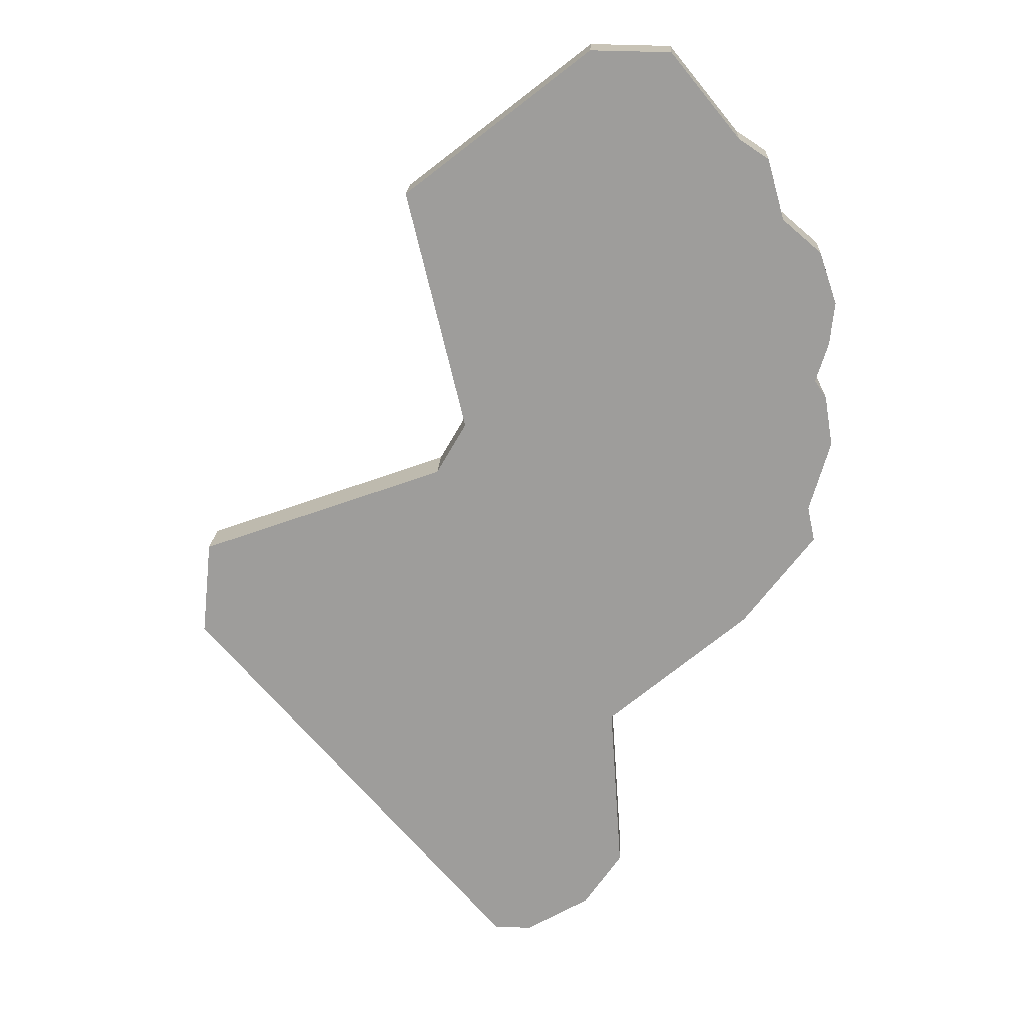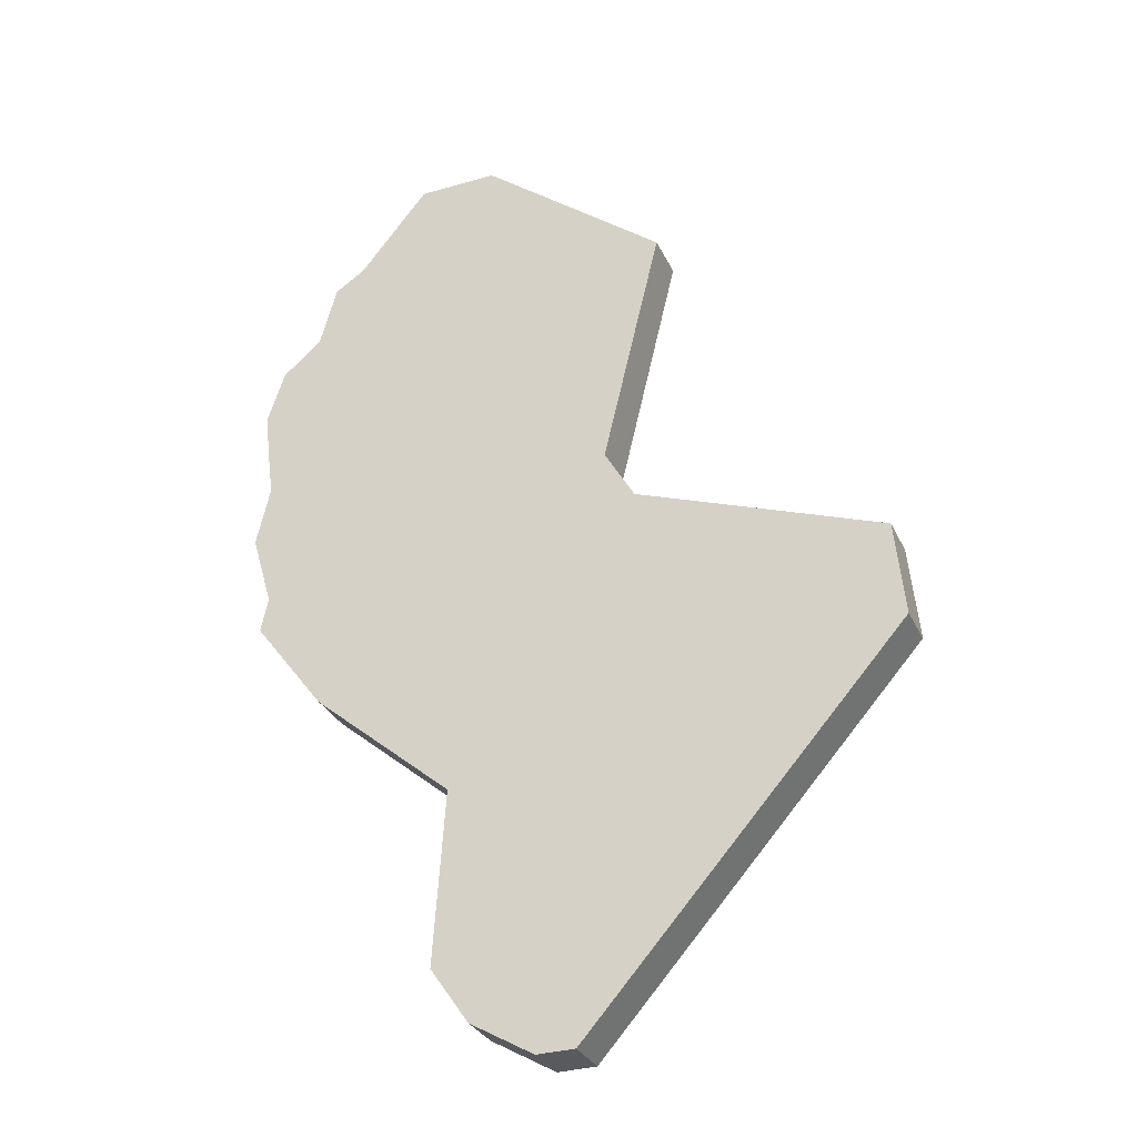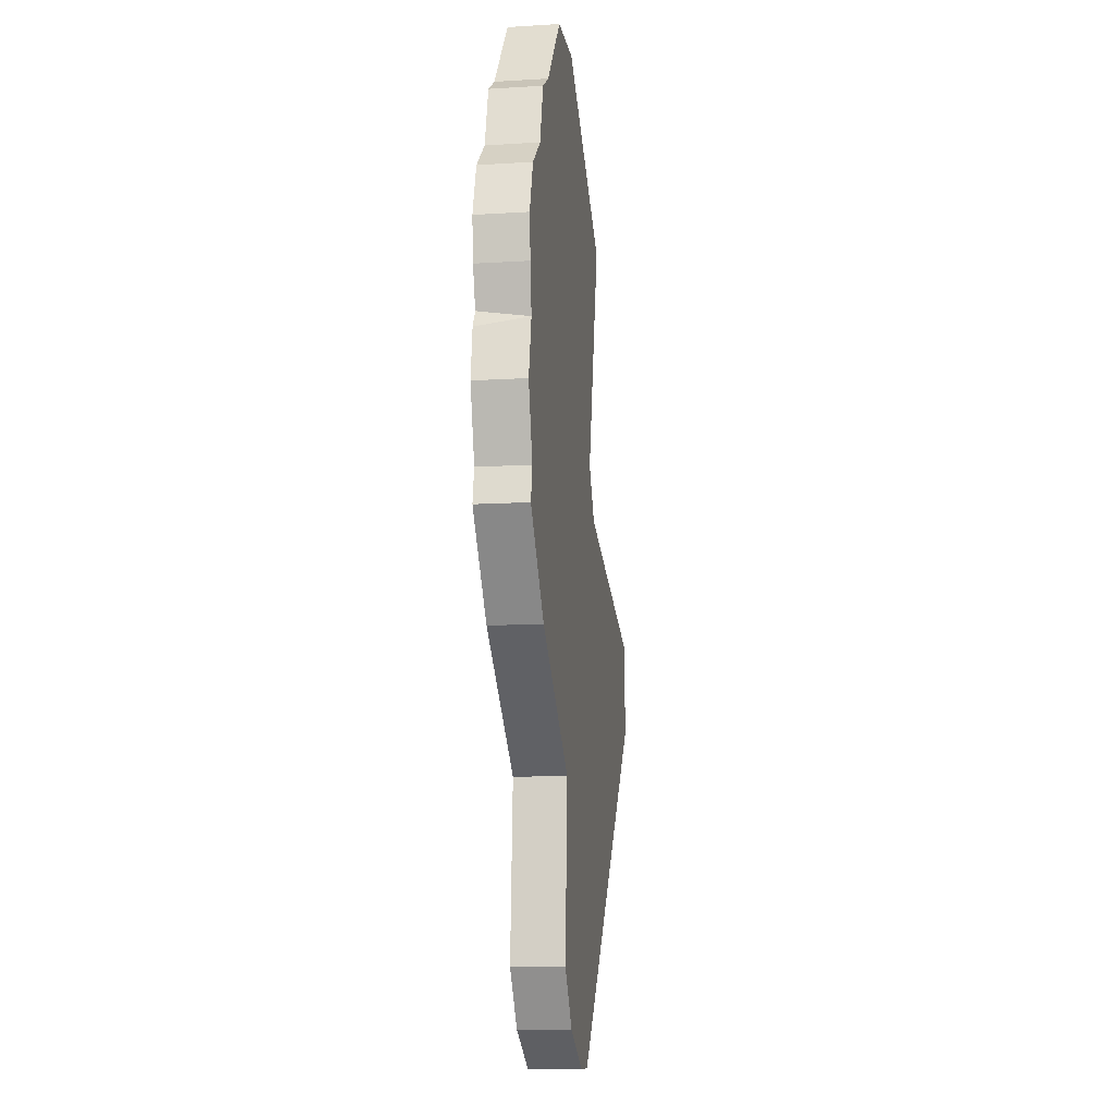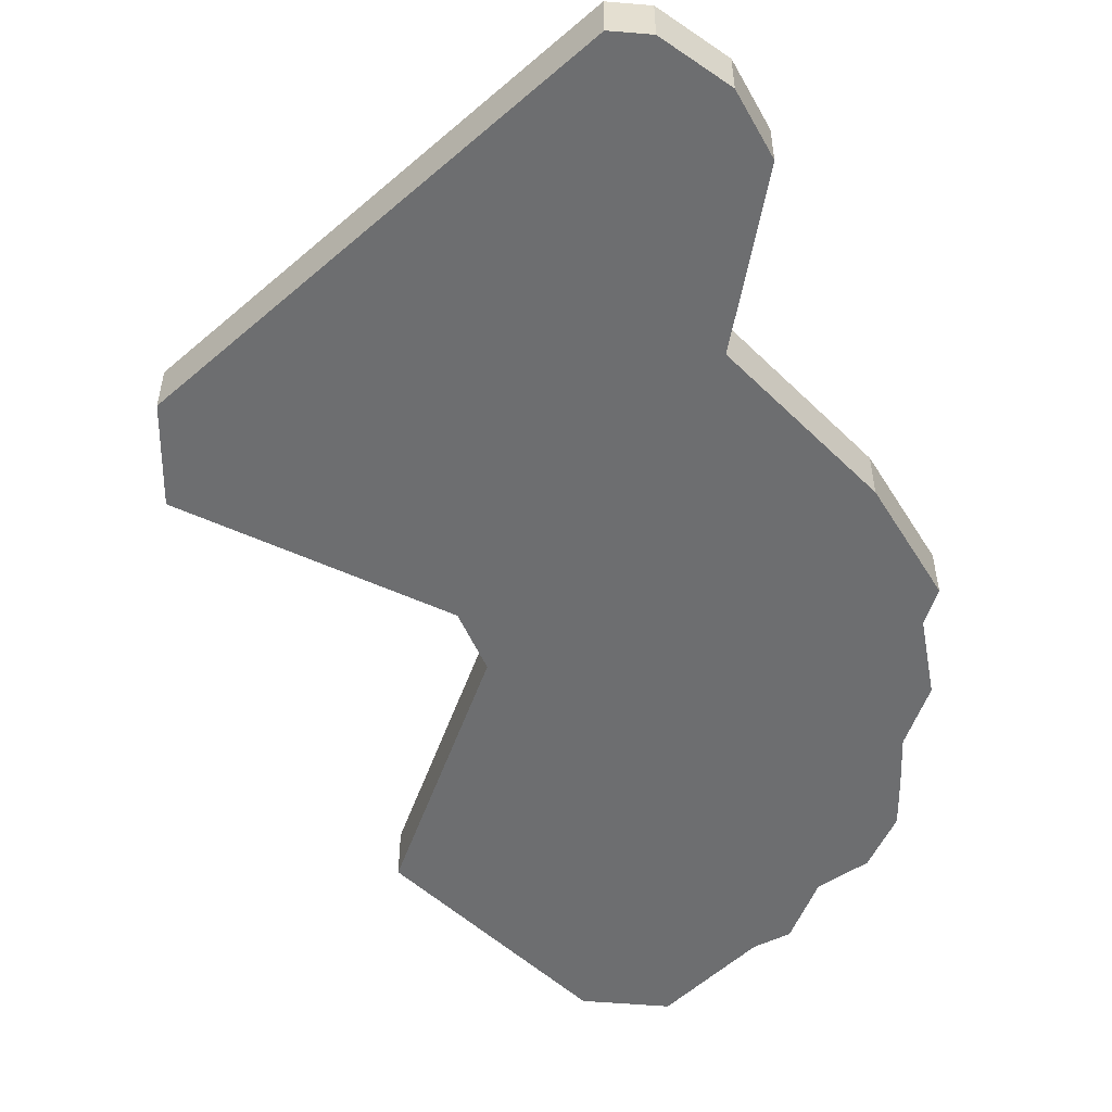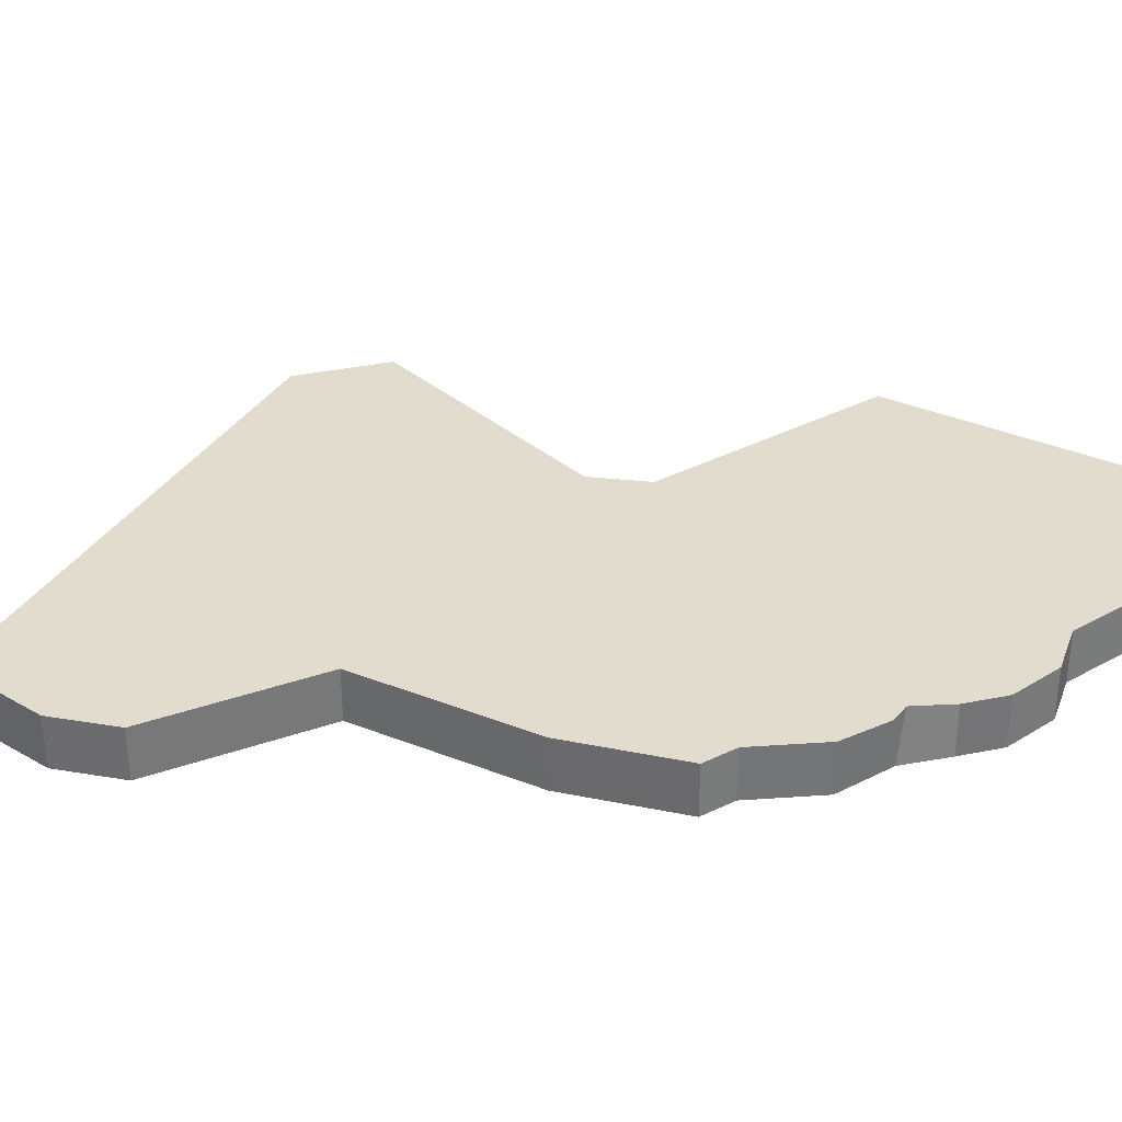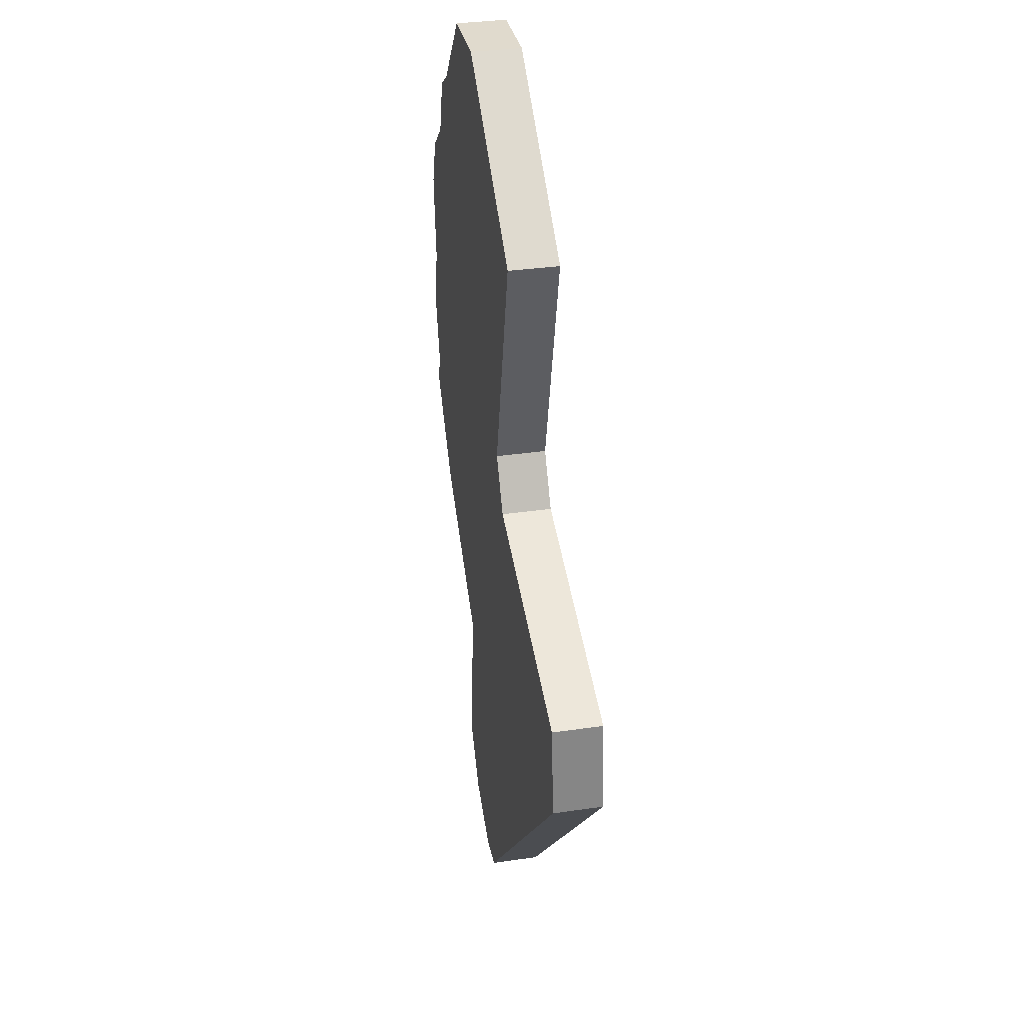
<metadata>
{"format":"obj","ext":"obj","renderer":"f3d","projection":"perspective","resolution":1024,"background":"white","views":[{"elev":19.2,"azim":-177.3,"up":"+Z"},{"elev":-30.3,"azim":21.6,"up":"+Z"},{"elev":-11.4,"azim":-81.4,"up":"+Z"},{"elev":-54.2,"azim":173.9,"up":"+Y"},{"elev":34.0,"azim":-111.6,"up":"+Y"},{"elev":34.1,"azim":78.8,"up":"+Z"}]}
</metadata>
<code>
g Stage_Dominating_Theater_CG_Crushed_Ston_C_07
v 0.008485 0.01255 -0.2439
v 0.166 0.01255 -0.06512
v -0.0548 0.01255 -0.1127
v -0.06076 0.01255 -0.1986
v -0.04181 0.01255 -0.2261
v -0.01035 0.01255 -0.2442
v 0.1612 0.01255 -0.01798
v 0.0387 0.01255 0.026
v 0.02381 0.01255 0.05185
v -0.1244 0.01255 -0.05431
v -0.1557 0.01255 0.008923
v -0.1594 0.01255 -0.008207
v -0.1561 0.01255 0.07806
v -0.166 0.01255 0.04419
v -0.162 0.01255 0.06927
v -0.1363 0.01255 0.1613
v -0.1622 0.01255 0.09748
v -0.1557 0.01255 0.1447
v -0.1645 0.01255 0.1187
v 0.05288 0.01255 0.1727
v -0.113 0.01255 0.2014
v -0.1279 0.01255 0.1917
v -0.03892 0.01255 0.2442
v -0.07859 0.01255 0.2435
v -0.01035 0.01255 -0.2442
v -0.01035 -0.01255 -0.2442
v 0.008485 -0.01255 -0.2439
v 0.008485 0.01255 -0.2439
v -0.04181 0.01255 -0.2261
v -0.04181 -0.01255 -0.2261
v -0.01035 -0.01255 -0.2442
v -0.01035 0.01255 -0.2442
v -0.06076 0.01255 -0.1986
v -0.06076 -0.01255 -0.1986
v -0.04181 -0.01255 -0.2261
v -0.04181 0.01255 -0.2261
v -0.0548 0.01255 -0.1127
v -0.0548 -0.01255 -0.1127
v -0.06076 -0.01255 -0.1986
v -0.06076 0.01255 -0.1986
v -0.1244 0.01255 -0.05431
v -0.1244 -0.01255 -0.05431
v -0.0548 -0.01255 -0.1127
v -0.0548 0.01255 -0.1127
v -0.1594 0.01255 -0.008207
v -0.1594 -0.01255 -0.008207
v -0.1244 -0.01255 -0.05431
v -0.1244 0.01255 -0.05431
v -0.1557 0.01255 0.008923
v -0.1557 -0.01255 0.008923
v -0.1594 -0.01255 -0.008207
v -0.1594 0.01255 -0.008207
v -0.166 0.01255 0.04419
v -0.166 -0.01255 0.04419
v -0.1557 -0.01255 0.008923
v -0.1557 0.01255 0.008923
v -0.162 0.01255 0.06927
v -0.159 -0.01255 0.07367
v -0.166 -0.01255 0.04419
v -0.166 0.01255 0.04419
v -0.1561 0.01255 0.07806
v -0.159 -0.01255 0.07367
v -0.162 0.01255 0.06927
v -0.1622 0.01255 0.09748
v -0.1622 -0.01255 0.09748
v -0.159 -0.01255 0.07367
v -0.1561 0.01255 0.07806
v -0.1645 0.01255 0.1187
v -0.1645 -0.01255 0.1187
v -0.1622 -0.01255 0.09748
v -0.1622 0.01255 0.09748
v -0.1557 0.01255 0.1447
v -0.1557 -0.01255 0.1447
v -0.1645 -0.01255 0.1187
v -0.1645 0.01255 0.1187
v -0.1363 0.01255 0.1613
v -0.1363 -0.01255 0.1613
v -0.1557 -0.01255 0.1447
v -0.1557 0.01255 0.1447
v -0.1279 0.01255 0.1917
v -0.1279 -0.01255 0.1917
v -0.1363 -0.01255 0.1613
v -0.1363 0.01255 0.1613
v -0.113 0.01255 0.2014
v -0.113 -0.01255 0.2014
v -0.1279 -0.01255 0.1917
v -0.1279 0.01255 0.1917
v -0.07859 0.01255 0.2435
v -0.07859 -0.01255 0.2435
v -0.113 -0.01255 0.2014
v -0.113 0.01255 0.2014
v -0.03892 0.01255 0.2442
v -0.03892 -0.01255 0.2442
v -0.07859 -0.01255 0.2435
v -0.07859 0.01255 0.2435
v 0.008485 0.01255 -0.2439
v 0.008485 -0.01255 -0.2439
v 0.166 -0.01255 -0.06512
v 0.166 0.01255 -0.06512
v 0.166 0.01255 -0.06512
v 0.166 -0.01255 -0.06512
v 0.1612 -0.01255 -0.01798
v 0.1612 0.01255 -0.01798
v 0.05288 0.01255 0.1727
v 0.05288 -0.01255 0.1727
v -0.03892 -0.01255 0.2442
v -0.03892 0.01255 0.2442
v 0.1612 0.01255 -0.01798
v 0.1612 -0.01255 -0.01798
v 0.0387 -0.01255 0.026
v 0.0387 0.01255 0.026
v 0.0387 0.01255 0.026
v 0.0387 -0.01255 0.026
v 0.02381 -0.01255 0.05185
v 0.02381 0.01255 0.05185
v 0.02381 0.01255 0.05185
v 0.02381 -0.01255 0.05185
v 0.05288 -0.01255 0.1727
v 0.05288 0.01255 0.1727
v 0.008485 -0.01255 -0.2439
v -0.06076 -0.01255 -0.1986
v -0.0548 -0.01255 -0.1127
v 0.166 -0.01255 -0.06512
v -0.04181 -0.01255 -0.2261
v -0.01035 -0.01255 -0.2442
v 0.1612 -0.01255 -0.01798
v 0.0387 -0.01255 0.026
v 0.02381 -0.01255 0.05185
v -0.1244 -0.01255 -0.05431
v -0.1557 -0.01255 0.008923
v -0.1594 -0.01255 -0.008207
v -0.159 -0.01255 0.07367
v -0.166 -0.01255 0.04419
v -0.1363 -0.01255 0.1613
v -0.1622 -0.01255 0.09748
v -0.1557 -0.01255 0.1447
v -0.1645 -0.01255 0.1187
v 0.05288 -0.01255 0.1727
v -0.113 -0.01255 0.2014
v -0.1279 -0.01255 0.1917
v -0.03892 -0.01255 0.2442
v -0.07859 -0.01255 0.2435
g Stage_Dominating_Theater_CG_Crushed_Ston_C_07_0
f 3 2 1
f 4 3 1
f 5 4 1
f 6 5 1
f 7 2 3
f 8 7 3
f 9 8 3
f 10 9 3
f 11 9 10
f 12 11 10
f 13 9 11
f 13 11 14
f 15 13 14
f 16 9 13
f 17 16 13
f 18 16 17
f 19 18 17
f 20 9 16
f 21 20 16
f 22 21 16
f 23 20 21
f 24 23 21
f 27 26 25
f 28 27 25
f 31 30 29
f 32 31 29
f 35 34 33
f 36 35 33
f 39 38 37
f 40 39 37
f 43 42 41
f 44 43 41
f 47 46 45
f 48 47 45
f 51 50 49
f 52 51 49
f 55 54 53
f 56 55 53
f 59 58 57
f 60 59 57
f 63 62 61
f 66 65 64
f 67 66 64
f 70 69 68
f 71 70 68
f 74 73 72
f 75 74 72
f 78 77 76
f 79 78 76
f 82 81 80
f 83 82 80
f 86 85 84
f 87 86 84
f 90 89 88
f 91 90 88
f 94 93 92
f 95 94 92
f 98 97 96
f 99 98 96
f 102 101 100
f 103 102 100
f 106 105 104
f 107 106 104
f 110 109 108
f 111 110 108
f 114 113 112
f 115 114 112
f 118 117 116
f 119 118 116
f 122 121 120
f 123 122 120
f 121 124 120
f 124 125 120
f 123 126 122
f 126 127 122
f 127 128 122
f 128 129 122
f 128 130 129
f 130 131 129
f 128 132 130
f 130 132 133
f 128 134 132
f 134 135 132
f 134 136 135
f 136 137 135
f 128 138 134
f 138 139 134
f 139 140 134
f 138 141 139
f 141 142 139

</code>
